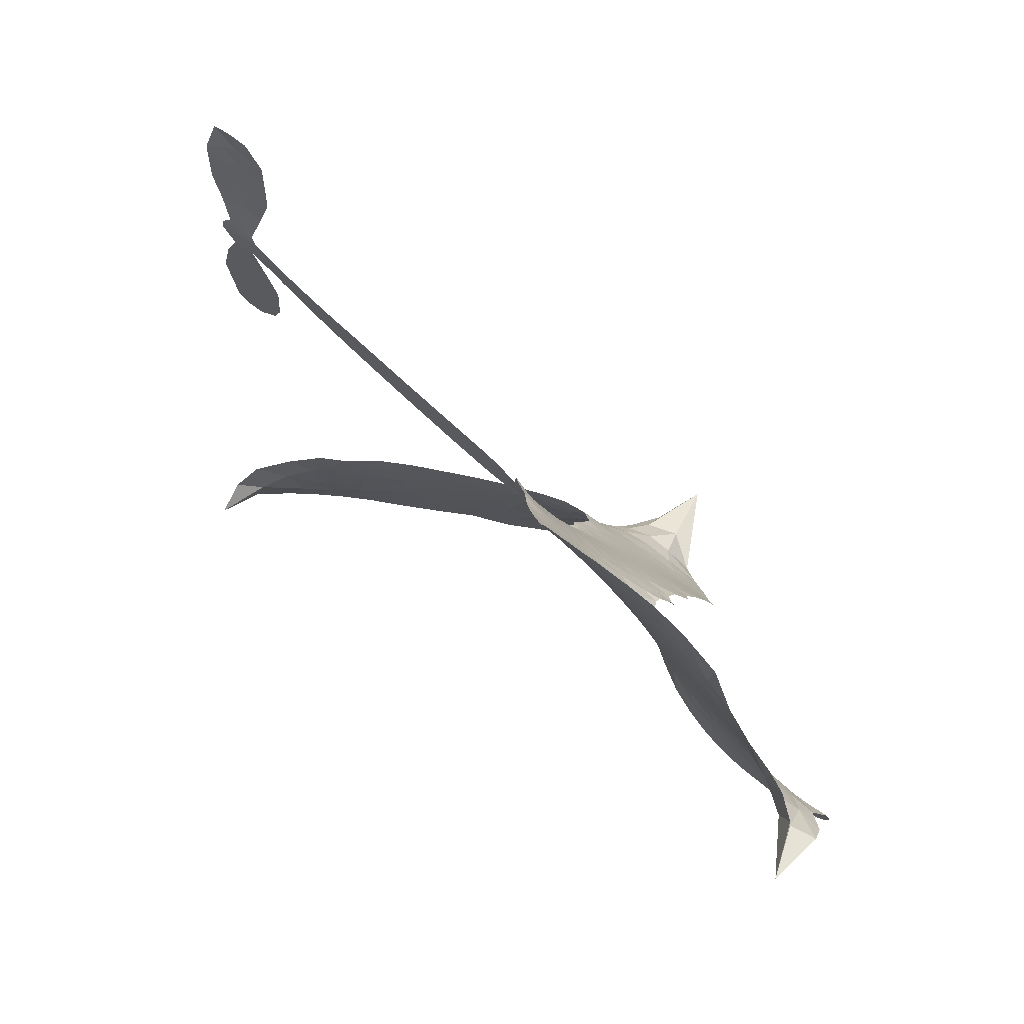
<metadata>
{"format":"obj","ext":"obj","renderer":"f3d","projection":"perspective","resolution":1024,"background":"white","views":[{"elev":73.9,"azim":-145.9,"up":"+Y"}]}
</metadata>
<code>
v -6.9 0.5582 0.2257
v -6.888 0.6357 0.2142
v -6.857 0.7072 0.1893
v -6.887 0.763 0.1564
v -6.889 0.8193 0.1258
v -6.862 0.8965 0
v -6.825 0.9456 0.102
v -6.782 0.9753 0.135
v -6.739 0.9866 0.1547
v -6.675 0.9777 0.1819
v -6.608 0.9394 0.2241
v -6.545 0.9947 0.2597
v -6.452 1.027 0.2811
v -6.372 1.034 0.2947
v -6.308 1.018 0.3046
v -6.225 0.9787 0.3194
v -6.076 0.8431 0.357
v -6.06 0.7784 0.3705
v -5.952 0.5249 0.4716
v -5.925 0.5139 0.486
v -5.909 0.4908 0.5
v -5.895 0.3236 0.5272
v -5.38 0.3297 0.6118
v -5.028 0.313 0.6795
v -5.017 0.3214 0.6864
v -5.064 0.4987 0.7179
v -5.057 0.6696 0.7338
v -5.017 0.74 0.7382
v -4.967 0.741 0.741
v -4.919 0.7037 0.75
v -4.896 0.6079 0.73
v -4.902 0.4809 0.7164
v -4.952 0.3343 0.6913
v -4.93 0.3058 0.6867
v -4.925 0.2747 0.6845
v -4.958 0.2261 0.6806
v -4.925 0.1387 0.6797
v -4.898 0.008803 0.6797
v -4.915 -0.1673 0.6797
v -4.947 -0.2031 0.6797
v -4.984 -0.2067 0.6797
v -5.031 -0.1674 0.6797
v -5.054 -0.1092 0.6797
v -5.064 0.02631 0.6797
v -5.013 0.2339 0.6784
v -5.901 0.1868 0.5463
v -5.937 0.0376 0.5748
v -5.962 0.022 0.5774
v -6.006 0.02896 0.5876
v -6.014 0.01148 0.6008
v -6.006 -0.007059 0.6103
v -6.02 -0.142 0.669
v -5.986 -0.2216 0.7013
v -5.872 -0.2595 0.6935
v -5.534 -0.3215 0.5832
v -5.435 -0.3535 0.546
v -5.353 -0.3963 0.5055
v -5.294 -0.4062 0.4795
v -5.144 -0.5093 0.3786
v -5.113 -0.5623 0.324
v -5.114 -0.6034 0.25
v -5.155 -0.6381 0.3476
v -5.226 -0.6582 0.4048
v -5.483 -0.6516 0.5381
v -5.678 -0.6218 0.6229
v -5.78 -0.6337 0.662
v -5.868 -0.6107 0.6969
v -6.033 -0.5967 0.7854
v -6.098 -0.5801 0.8353
v -6.169 -0.543 1
v -6.266 -0.4546 0.7852
v -6.345 -0.3343 0.7241
v -6.4 -0.1394 0.6592
v -6.41 -0.0607 0.64
v -6.35 0.1352 0.5732
v -6.362 0.1892 0.5548
v -6.332 0.2333 0.5366
v -6.327 0.2776 0.5138
v -6.355 0.3416 0.488
v -6.347 0.3631 0.4836
v -6.322 0.3719 0.475
v -6.319 0.3907 0.4601
v -6.344 0.4707 0.3966
v -6.379 0.497 0.3579
v -6.422 0.4965 0.3262
v -6.617 0.3939 0.2586
v -6.68 0.3758 0.2511
v -6.765 0.3753 0.2439
v -6.826 0.3982 0.2394
v -6.861 0.4292 0.2368
v -6.89 0.4895 0.2319
v -5.457 0.2103 0.5994
v -5.008 0.2964 0.682
v -6.284 0.3763 0.4707
v -6.039 0.0334 0.5938
v -6.013 -0.07474 0.6381
v -6.323 0.341 0.4874
v -5.954 0.4762 0.4858
v -5.92 0.1118 0.5622
v -5.235 0.2221 0.6359
v -4.983 0.3197 0.688
v -5.124 0.228 0.6569
v -5.069 0.2309 0.6682
v -6.342 0.309 0.4976
v -6.016 0.06993 0.5788
v -5.04 0.4101 0.7066
v -4.968 0.2791 0.6836
v -4.997 0.374 0.6984
v -5.169 -0.5808 0.3594
v -4.971 -0.1495 0.6797
v -6.274 0.4427 0.4356
v -6.041 -0.01448 0.6142
v -6.298 0.3074 0.5014
v -6.789 0.4758 0.2382
v -6.74 0.9047 0.1552
v -6.399 0.5711 0.3324
v -5.901 0.4064 0.5019
v -5.971 0.06559 0.574
v -5.204 0.3213 0.6416
v -5.116 0.3172 0.6585
v -6.091 0.09112 0.5787
v -6.037 0.5062 0.4567
v -6.262 0.2483 0.5268
v -6.31 0.5448 0.378
v -5.984 0.1339 0.5604
v -5.045 0.2703 0.6737
v -6.124 0.01047 0.6088
v -5.095 0.2729 0.6633
v -5.146 0.2749 0.6528
v -6.285 0.1746 0.5563
v -5.34 -0.5049 0.4835
v -5.039 0.1301 0.6798
v -4.991 0.6787 0.7367
v -4.927 0.4076 0.7065
v -4.907 -0.07926 0.6797
v -6.788 0.7952 0.1614
v -5.18 0.225 0.6462
v -5.331 -0.449 0.4878
v -4.994 0.174 0.6796
v -5.435 -0.4603 0.5314
v -5.219 -0.4578 0.436
v -5.277 -0.4868 0.4558
v -6.367 0.9128 0.2996
v -6.035 -0.4708 0.7746
v -6.833 0.5333 0.2303
v -6.678 0.4868 0.2508
v -6.8 0.8888 0.111
v -6.156 0.3921 0.4757
v -6.119 -0.09748 0.6496
v -5.06 0.5842 0.7265
v -4.983 0.4347 0.709
v -6.831 0.7572 0.1686
v -6.755 0.6848 0.2103
v -6.776 0.7389 0.189
v -6.669 0.7479 0.2197
v -6.725 0.7799 0.1922
v -5.354 -0.6547 0.4788
v -5.219 -0.5297 0.4135
v -6.353 0.9739 0.2993
v -6.182 0.7827 0.3529
v -6.051 -0.5342 0.8021
v -6.662 0.4311 0.2536
v -6.52 0.445 0.2803
v -6.73 0.4418 0.2454
v -6.222 0.4018 0.4638
v -6.062 -0.1032 0.6517
v -6.1 -0.1896 0.6851
v -6.719 0.7259 0.2092
v -6.664 0.642 0.2398
v -6.649 0.8468 0.2106
v -6.744 0.841 0.1665
v -6.425 0.9587 0.2852
v -6.287 0.9262 0.3145
v -6.12 0.7977 0.3597
v -5.95 -0.603 0.7377
v -6.113 -0.4849 0.8371
v -6.227 0.3302 0.4939
v -6.174 0.5119 0.4282
v -6.676 0.8006 0.2071
v -6.594 0.7846 0.2406
v -6.15 0.911 0.3381
v -6.289 0.4946 0.4059
v -5.997 -0.5144 0.7629
v -5.933 -0.4292 0.7213
v -6.214 0.4635 0.4387
v -6.166 0.8466 0.3449
v -6.005 0.6529 0.4135
v -6.243 0.5249 0.4069
v -6.221 0.8941 0.329
v -6.24 0.6485 0.3697
v -6.123 0.6811 0.3864
v -6.259 0.5871 0.3811
v -6.105 0.7387 0.3747
v -6.174 0.5947 0.4007
v -6.336 0.6432 0.3427
v -6.032 0.716 0.3907
v -6.313 0.5965 0.3617
v -6.064 0.6649 0.4009
v -6.109 0.6151 0.408
v -6.045 0.602 0.4239
v -6.088 0.5515 0.4322
v -5.978 0.5892 0.4395
v -6.106 0.4806 0.4521
v -6.018 0.5553 0.4445
v -6.36 0.5424 0.3566
v -6.087 0.04268 0.5947
v -6.137 0.06238 0.5908
v -6.165 0.1572 0.5591
v -6.225 0.01243 0.6117
v -4.94 0.648 0.7369
v -4.997 0.6105 0.7299
v -5.004 0.5392 0.722
v -6.741 0.5571 0.2361
v -6.736 0.4994 0.2418
v -6.026 0.3552 0.5029
v -6.817 0.6478 0.211
v -6.505 0.5607 0.2908
v -6.041 -0.1975 0.6893
v -6.086 -0.2977 0.7251
v -6.035 -0.2604 0.7096
v -6.087 -0.2428 0.705
v -6.189 -0.2405 0.7037
v -6.14 -0.2724 0.7171
v -6.004 -0.357 0.7315
v -6.224 -0.3443 0.7473
v -6.035 -0.3137 0.7248
v -6.086 -0.3834 0.7615
v -5.961 -0.2942 0.71
v -6.192 -0.2968 0.7274
v -6.372 -0.2365 0.6901
v -6.153 -0.3565 0.7569
v -6.669 0.9108 0.1933
v -6.698 0.8666 0.1846
v -6.485 0.9745 0.2717
v -6.537 0.9221 0.2538
v -6.47 0.9091 0.2745
v -6.52 0.8352 0.2617
v -6.266 0.9986 0.3118
v -6.305 0.9713 0.3078
v -6.12 -0.5353 0.8842
v -6.189 -0.4674 0.8518
v -6.598 0.6983 0.2505
v -6.188 0.9449 0.3281
v -6.307 0.8041 0.3236
v -6.221 0.1958 0.5464
v -6.231 0.1255 0.5721
v -6.129 0.2669 0.5222
v -6.195 0.256 0.5242
v -6.153 0.2141 0.5395
v -6.085 0.171 0.5533
v -6.291 -0.08643 0.6463
v -5.01 0.4837 0.7155
v -4.955 0.5064 0.7185
v -4.899 0.5444 0.7232
v -4.947 0.5786 0.7269
v -6.782 0.5263 0.2347
v -6.797 0.5879 0.2253
v -6.741 0.6218 0.2266
v -5.956 0.361 0.5093
v -6.048 0.4298 0.4783
v -6.807 0.6981 0.1974
v -6.45 0.545 0.3121
v -6.457 0.6205 0.3038
v -6.471 0.4706 0.2987
v -6.595 0.4804 0.2655
v -6.52 0.5038 0.2851
v -6.575 0.5477 0.2703
v -6.554 0.628 0.2714
v -6.08 -0.4391 0.7878
v -6.027 -0.4118 0.7543
v -6.141 -0.4192 0.7952
v -6.203 -0.4046 0.7847
v -5.934 -0.3591 0.7124
v -5.702 -0.289 0.6428
v -5.903 -0.309 0.7002
v -5.867 -0.3649 0.6932
v -5.787 -0.2738 0.6703
v -5.865 -0.4331 0.6962
v -5.902 -0.4861 0.7136
v -5.75 -0.3972 0.6548
v -5.842 -0.3115 0.6848
v -5.956 -0.4791 0.7373
v -5.882 -0.5474 0.7058
v -5.813 -0.3979 0.6767
v -5.781 -0.3385 0.666
v -5.809 -0.5639 0.6752
v -5.72 -0.346 0.6458
v -5.78 -0.4802 0.6647
v -5.642 -0.4271 0.6146
v -5.841 -0.4902 0.6883
v -5.618 -0.3049 0.6131
v -5.692 -0.397 0.6342
v -5.72 -0.4551 0.6426
v -5.638 -0.3642 0.6166
v -5.718 -0.543 0.6397
v -5.56 -0.4023 0.5857
v -5.929 -0.2405 0.7027
v -6.586 0.8748 0.2353
v -6.62 0.7425 0.2374
v -6.649 0.7005 0.2343
v -6.568 0.7403 0.2548
v -6.54 0.7858 0.2592
v -6.536 0.6873 0.2708
v -6.441 0.7764 0.2913
v -6.511 0.7377 0.2734
v -6.468 0.6861 0.2928
v -6.403 0.6638 0.3173
v -6.382 0.6185 0.3315
v -6.344 0.7272 0.3253
v -6.418 0.7211 0.3044
v -6.278 0.8619 0.3226
v -6.341 0.8565 0.3098
v -6.242 0.8083 0.337
v -6.417 0.8561 0.291
v -6.376 0.7986 0.3071
v -6.27 0.7403 0.3424
v -6.178 0.1022 0.5786
v -6.226 0.0691 0.5919
v -6.378 0.03785 0.6113
v -6.293 0.0926 0.5866
v -6.364 0.08646 0.5936
v -6.324 0.04878 0.6036
v -6.335 -0.02498 0.628
v -6.12 0.1328 0.5663
v -6.044 0.1289 0.5645
v -6.018 0.1968 0.5454
v -6.355 -0.0942 0.6483
v -6.26 -0.2674 0.7103
v -6.853 0.5904 0.2217
v -5.957 0.4185 0.4951
v -6.106 0.4219 0.472
v -6.156 0.4515 0.4535
v -6.097 0.3499 0.4968
v -6.005 0.4621 0.4769
v -6.569 0.4195 0.2675
v -6.507 0.6105 0.2876
v -6.608 0.6435 0.2543
v -6.635 0.5811 0.2533
v -6.693 0.5895 0.2406
v -5.757 -0.5825 0.6543
v -5.66 -0.4984 0.6182
v -6.569 0.8281 0.2449
v -6.47 0.8562 0.2761
v -6.299 0.6888 0.3446
v -6.272 -0.0284 0.6271
v -6.203 -0.07998 0.6437
v -6.394 -0.01129 0.6271
v -5.96 0.1879 0.5475
v -5.929 0.2564 0.5353
v -6.072 0.2344 0.5342
v -6.005 0.2741 0.5264
v -6.005 0.4025 0.4925
v -6.159 0.3261 0.4999
v -6.633 0.5236 0.2572
v -5.658 -0.5618 0.6153
v -5.581 -0.6363 0.5793
v -5.552 -0.5284 0.5739
v -5.63 -0.629 0.6006
v -5.597 -0.5755 0.5895
v -5.534 -0.5912 0.5625
v -5.608 -0.5201 0.5968
v -5.572 -0.466 0.5858
v -5.468 -0.5384 0.538
v -5.504 -0.4467 0.561
v -5.461 -0.4065 0.5482
v -5.406 -0.4137 0.525
v -5.484 -0.3374 0.5649
v -5.679 0.1986 0.5668
v -5.638 0.3266 0.5732
v -5.959 0.3044 0.5228
v -6.063 0.2968 0.5162
v -5.477 -0.5947 0.5385
v -5.395 -0.5805 0.5021
v -5.419 -0.6531 0.5102
v -5.289 -0.5631 0.4493
v -5.51 -0.3836 0.569
v -5.79 0.1927 0.5522
v -5.344 -0.5599 0.4787
v -5.29 -0.6564 0.4437
v -5.319 -0.6092 0.4618
v -5.257 -0.6103 0.4252
v -5.767 0.3251 0.5547
v -5.883 0.2752 0.5374
v -5.831 0.3243 0.5441
v -4.985 -0.07232 0.6797
v -4.942 -0.03132 0.6797
v -4.977 0.05175 0.6797
v -5.059 -0.04144 0.6797
v -5.003 -0.01049 0.6797
v -6.832 0.8372 0.1157
v -6.095 -0.04179 0.6274
v -6.156 -0.041 0.6288
v -6.178 0.6546 0.3826
v -6.177 0.7186 0.3671
v -6.141 0.5527 0.4213
v -6.305 -0.3942 0.7518
v -6.284 -0.3376 0.7348
v -5.582 -0.3504 0.5978
v -6.314 -0.1698 0.6725
v -6.247 -0.197 0.685
v -6.175 -0.1644 0.6748
v -6.26 -0.1383 0.6639
v -6.127 -0.147 0.6685
v -6.21 -0.1292 0.6614
v -5.506 -0.5004 0.5572
v -5.403 -0.5165 0.5116
v -5.382 -0.4674 0.5075
v -5.798 0.2624 0.5506
v -5.845 0.1898 0.5468
v -5.736 0.2344 0.5592
v -5.702 0.3259 0.564
v -5.568 0.2044 0.5828
v -5.678 0.2645 0.5674
v -5.623 0.2015 0.5747
v -5.509 0.3282 0.5922
v -5.599 0.2676 0.5786
v -5.53 0.2624 0.5888
v -5.573 0.3274 0.5826
v -5.512 0.2074 0.591
v -4.912 0.07374 0.6797
v -4.98 0.1126 0.6797
v -5.052 0.0782 0.6797
v -6.23 0.702 0.3594
v -6.386 -0.1879 0.6737
v -6.309 -0.2304 0.6931
v -6.358 -0.2853 0.7075
v -6.306 -0.292 0.7149
v -5.845 0.241 0.545
v -5.292 0.3255 0.6259
v -5.25 0.2812 0.6334
v -5.346 0.2162 0.6169
v -5.291 0.2191 0.6262
v -5.321 0.272 0.6213
v -5.384 0.2666 0.6111
v -5.444 0.329 0.6019
v -5.468 0.2716 0.5981
v -5.935 -0.5316 0.7309
v -5.989 -0.5671 0.7601
f 112 206 391
f 186 160 174
f 75 130 76
f 203 122 201
f 105 121 206
f 45 107 93
f 51 50 112
f 123 78 77
f 89 88 114
f 125 118 99
f 1 91 145
f 162 164 87
f 25 108 106
f 43 42 110
f 80 79 97
f 126 93 24
f 58 138 142
f 179 299 180
f 128 129 102
f 105 125 325
f 52 166 167
f 143 159 172
f 240 176 70
f 142 138 131
f 176 240 161
f 223 231 219
f 59 158 109
f 95 112 50
f 117 21 98
f 113 94 97
f 97 104 113
f 104 78 113
f 349 383 22
f 166 112 391
f 105 95 49
f 74 73 327
f 51 112 96
f 82 94 111
f 107 34 101
f 52 218 53
f 323 345 322
f 203 260 122
f 90 89 114
f 167 221 218
f 145 256 257
f 91 90 114
f 298 232 170
f 98 19 334
f 282 183 437
f 77 76 130
f 4 3 152
f 152 5 4
f 56 365 366
f 45 126 103
f 115 9 8
f 8 7 147
f 45 139 36
f 106 151 252
f 147 7 6
f 381 158 375
f 114 145 91
f 246 208 245
f 136 154 156
f 10 9 115
f 19 122 334
f 205 83 124
f 17 174 18
f 84 205 116
f 165 111 94
f 182 83 111
f 162 146 164
f 239 15 159
f 206 207 127
f 129 137 102
f 236 234 235
f 350 250 326
f 172 159 14
f 180 302 342
f 126 45 93
f 322 318 320
f 239 238 15
f 211 150 212
f 5 152 390
f 136 152 154
f 25 93 101
f 31 30 210
f 107 45 36
f 124 192 197
f 161 183 144
f 119 430 137
f 120 119 129
f 296 364 376
f 359 361 355
f 287 274 285
f 363 373 406
f 276 285 281
f 50 49 95
f 53 218 220
f 275 54 297
f 49 48 118
f 126 128 103
f 274 287 294
f 58 57 138
f 78 123 113
f 407 406 131
f 118 105 49
f 375 158 142
f 68 161 69
f 61 109 62
f 421 139 132
f 109 60 59
f 166 52 96
f 423 394 160
f 60 109 61
f 348 349 351
f 85 84 116
f 141 58 142
f 162 87 86
f 43 110 385
f 134 32 151
f 386 385 135
f 110 42 41
f 110 135 385
f 102 103 128
f 57 366 407
f 40 110 41
f 40 39 110
f 421 387 420
f 119 137 129
f 141 158 59
f 37 36 139
f 105 206 95
f 47 118 48
f 94 81 97
f 95 206 112
f 430 433 432
f 432 100 430
f 413 416 369
f 82 81 94
f 177 165 94
f 98 20 19
f 98 21 20
f 97 79 104
f 63 62 109
f 108 151 106
f 117 330 259
f 210 133 211
f 93 107 101
f 83 82 111
f 259 22 117
f 348 99 46
f 47 99 118
f 24 93 25
f 132 139 45
f 35 34 107
f 126 24 128
f 101 34 33
f 118 125 105
f 130 123 77
f 115 8 147
f 128 24 120
f 108 101 33
f 27 133 28
f 108 33 134
f 255 253 254
f 185 111 165
f 28 133 29
f 133 30 29
f 129 128 120
f 110 39 135
f 159 15 14
f 145 114 256
f 193 160 394
f 101 108 25
f 389 388 385
f 36 35 107
f 168 154 153
f 81 80 97
f 372 373 363
f 151 108 134
f 214 114 164
f 145 257 329
f 163 265 335
f 179 233 171
f 390 6 5
f 147 390 171
f 113 123 177
f 177 123 248
f 209 346 392
f 397 396 225
f 261 154 152
f 27 150 211
f 253 252 151
f 152 136 390
f 3 2 216
f 168 169 300
f 261 152 3
f 168 156 154
f 261 153 154
f 234 236 172
f 179 156 155
f 147 171 115
f 64 374 372
f 375 380 381
f 141 142 158
f 142 131 375
f 172 14 13
f 143 173 239
f 308 205 197
f 196 198 187
f 283 175 67
f 161 144 176
f 264 266 163
f 214 146 213
f 85 262 264
f 262 85 116
f 114 88 164
f 87 164 88
f 177 94 113
f 332 148 331
f 112 166 96
f 166 149 403
f 346 209 345
f 223 219 221
f 169 168 153
f 155 156 168
f 265 162 86
f 162 265 146
f 179 180 170
f 11 10 232
f 136 156 171
f 171 156 179
f 12 234 13
f 172 13 234
f 173 311 189
f 189 311 313
f 16 173 189
f 200 198 199
f 288 280 284
f 183 282 144
f 270 184 224
f 70 176 241
f 245 248 123
f 148 165 177
f 188 194 192
f 188 182 185
f 179 155 299
f 179 170 233
f 299 300 242
f 301 302 180
f 188 192 124
f 17 181 186
f 83 182 124
f 438 161 68
f 437 283 279
f 288 290 286
f 220 226 228
f 332 165 148
f 188 185 178
f 17 186 174
f 189 186 181
f 174 193 18
f 185 182 111
f 202 187 200
f 182 188 124
f 16 189 243
f 311 173 312
f 189 313 186
f 194 190 192
f 18 193 196
f 194 188 178
f 190 195 197
f 160 193 174
f 198 196 193
f 122 204 201
f 393 194 199
f 160 313 316
f 304 314 343
f 190 197 192
f 198 193 191
f 197 195 308
f 199 191 393
f 198 191 199
f 395 194 178
f 198 200 187
f 201 200 199
f 204 19 202
f 395 199 194
f 201 395 203
f 332 178 185
f 204 202 200
f 260 331 333
f 201 204 200
f 19 204 122
f 83 205 84
f 197 205 124
f 207 206 121
f 206 127 391
f 324 317 207
f 130 320 246
f 250 350 249
f 123 130 245
f 127 207 209
f 207 121 324
f 30 133 210
f 133 27 211
f 150 26 212
f 210 211 255
f 252 212 26
f 253 255 212
f 146 354 339
f 258 153 216
f 146 214 164
f 256 214 213
f 353 247 333
f 348 46 349
f 2 1 329
f 216 257 258
f 307 263 308
f 354 267 338
f 52 167 218
f 221 220 218
f 221 167 223
f 269 270 227
f 219 226 220
f 53 220 228
f 167 222 223
f 219 220 221
f 402 400 404
f 328 225 229
f 222 229 223
f 269 227 271
f 226 227 224
f 224 273 228
f 397 72 396
f 71 70 241
f 227 226 219
f 226 224 228
f 223 229 231
f 144 269 176
f 273 224 184
f 297 53 228
f 399 251 327
f 231 229 225
f 400 402 399
f 426 427 425
f 71 241 272
f 219 231 227
f 10 115 232
f 233 115 171
f 170 232 233
f 115 233 232
f 11 235 12
f 234 12 235
f 11 232 298
f 236 143 172
f 235 11 298
f 235 237 343
f 299 301 180
f 237 302 304
f 143 239 159
f 173 16 238
f 173 238 239
f 70 69 240
f 161 240 69
f 176 269 271
f 271 231 272
f 338 268 337
f 262 263 217
f 314 312 143
f 189 181 243
f 316 313 244
f 246 245 130
f 249 248 245
f 319 322 321
f 318 207 317
f 250 249 208
f 215 260 333
f 249 245 208
f 248 247 353
f 250 208 324
f 247 248 249
f 325 250 324
f 325 326 250
f 230 399 424
f 400 222 401
f 106 252 26
f 253 151 32
f 255 254 31
f 212 252 253
f 210 255 31
f 253 32 254
f 212 255 211
f 214 256 114
f 257 256 213
f 257 213 258
f 216 2 329
f 339 258 213
f 169 153 258
f 330 117 98
f 326 351 350
f 331 260 203
f 259 330 352
f 3 216 261
f 153 261 216
f 263 262 116
f 266 264 262
f 310 304 305
f 301 242 303
f 265 266 267
f 266 262 217
f 267 266 217
f 265 163 266
f 268 267 217
f 268 338 267
f 263 336 217
f 268 303 337
f 270 269 144
f 227 231 271
f 270 144 282
f 227 270 224
f 272 231 225
f 176 271 241
f 272 225 396
f 241 271 272
f 184 278 276
f 228 273 275
f 276 284 285
f 285 274 277
f 273 276 275
f 284 276 278
f 184 276 273
f 54 275 281
f 175 283 437
f 276 281 275
f 279 184 282
f 278 184 279
f 437 279 282
f 290 288 284
f 376 398 296
f 277 54 281
f 282 184 270
f 438 183 161
f 66 286 67
f 67 286 283
f 279 290 278
f 284 280 285
f 285 280 287
f 277 281 285
f 340 65 295
f 278 290 284
f 292 287 280
f 294 287 292
f 340 286 66
f 341 293 295
f 292 280 293
f 358 359 355
f 279 283 290
f 286 290 283
f 293 280 288
f 291 294 398
f 294 292 289
f 295 293 288
f 289 292 293
f 294 289 296
f 294 291 274
f 340 288 286
f 293 341 289
f 361 362 341
f 365 376 364
f 342 170 180
f 275 297 228
f 237 235 298
f 300 299 155
f 301 299 242
f 168 300 155
f 337 300 169
f 242 337 303
f 342 302 237
f 305 301 303
f 311 312 244
f 336 303 268
f 307 310 306
f 301 305 302
f 305 303 306
f 303 336 306
f 304 302 305
f 307 306 263
f 305 306 310
f 308 263 116
f 307 195 309
f 308 116 205
f 195 307 308
f 309 344 316
f 309 244 315
f 307 309 310
f 315 310 309
f 312 173 143
f 313 311 244
f 314 143 236
f 315 312 314
f 244 309 316
f 186 313 160
f 343 314 236
f 315 314 304
f 315 304 310
f 244 312 315
f 344 309 195
f 393 394 423
f 208 246 317
f 318 317 246
f 75 320 130
f 207 318 209
f 323 251 345
f 320 318 246
f 320 321 322
f 322 319 323
f 320 75 321
f 318 322 209
f 347 74 323
f 327 323 74
f 317 324 208
f 325 324 121
f 105 325 121
f 326 325 125
f 348 326 125
f 350 247 249
f 230 425 399
f 323 327 251
f 427 397 328
f 73 399 327
f 145 329 1
f 216 329 257
f 334 330 98
f 215 352 260
f 332 331 203
f 331 148 333
f 178 332 203
f 332 185 165
f 353 333 148
f 371 247 350
f 122 260 334
f 334 260 352
f 336 263 306
f 265 86 335
f 268 217 336
f 300 337 242
f 337 169 338
f 169 258 339
f 265 354 146
f 146 339 213
f 169 339 338
f 65 340 66
f 288 340 295
f 65 355 295
f 341 295 355
f 237 298 342
f 170 342 298
f 235 343 236
f 304 343 237
f 195 190 344
f 423 344 190
f 346 345 251
f 322 345 209
f 399 425 400
f 391 392 149
f 99 348 125
f 323 319 347
f 413 410 368
f 259 370 22
f 215 351 370
f 326 348 351
f 371 333 247
f 370 351 349
f 371 215 333
f 259 352 215
f 334 352 330
f 148 177 353
f 248 353 177
f 267 354 265
f 339 354 338
f 360 363 357
f 289 341 362
f 357 359 360
f 358 356 359
f 364 140 365
f 360 359 356
f 355 65 358
f 361 359 357
f 356 64 360
f 364 405 140
f 361 357 362
f 355 361 341
f 357 363 405
f 289 362 296
f 360 64 372
f 374 157 373
f 296 362 364
f 362 357 405
f 366 365 140
f 398 376 55
f 366 140 407
f 56 366 57
f 417 415 418
f 365 56 367
f 428 384 383
f 22 370 349
f 215 370 259
f 350 351 371
f 215 371 351
f 373 157 380
f 363 360 372
f 378 375 131
f 373 378 406
f 372 374 373
f 381 380 379
f 365 367 376
f 55 376 367
f 377 410 408
f 46 383 349
f 406 378 131
f 373 380 378
f 63 381 379
f 380 375 378
f 157 379 380
f 63 109 381
f 158 381 109
f 408 382 384
f 22 383 384
f 386 135 38
f 377 408 428
f 428 46 409
f 385 386 389
f 387 386 38
f 389 44 388
f 421 420 37
f 422 44 387
f 386 387 389
f 43 385 388
f 44 389 387
f 171 390 136
f 6 390 147
f 392 391 127
f 166 391 149
f 209 392 127
f 149 392 346
f 394 393 191
f 190 194 393
f 193 394 191
f 423 160 316
f 203 395 178
f 199 395 201
f 272 396 71
f 222 328 229
f 328 397 225
f 291 398 55
f 294 296 398
f 400 328 222
f 401 222 167
f 399 402 251
f 167 403 401
f 404 149 346
f 404 400 401
f 346 251 402
f 166 403 167
f 404 403 149
f 404 401 403
f 346 402 404
f 140 405 363
f 362 405 364
f 407 131 138
f 363 406 140
f 407 138 57
f 140 406 407
f 410 377 368
f 413 411 410
f 428 408 384
f 382 408 410
f 413 414 416
f 382 410 411
f 369 411 413
f 416 414 412
f 436 434 435
f 413 368 414
f 417 416 412
f 92 436 419
f 418 369 416
f 417 419 436
f 139 421 37
f 417 418 416
f 417 412 419
f 387 38 420
f 422 421 132
f 344 423 316
f 421 422 387
f 393 423 190
f 72 397 427
f 399 73 424
f 400 425 328
f 425 427 328
f 425 230 426
f 72 427 426
f 46 428 383
f 377 428 409
f 119 429 430
f 137 430 100
f 432 433 431
f 429 23 433
f 434 431 433
f 433 430 429
f 434 433 23
f 415 417 436
f 92 431 434
f 434 436 92
f 434 23 435
f 415 436 435
f 437 183 438
f 68 175 438
f 437 438 175

</code>
